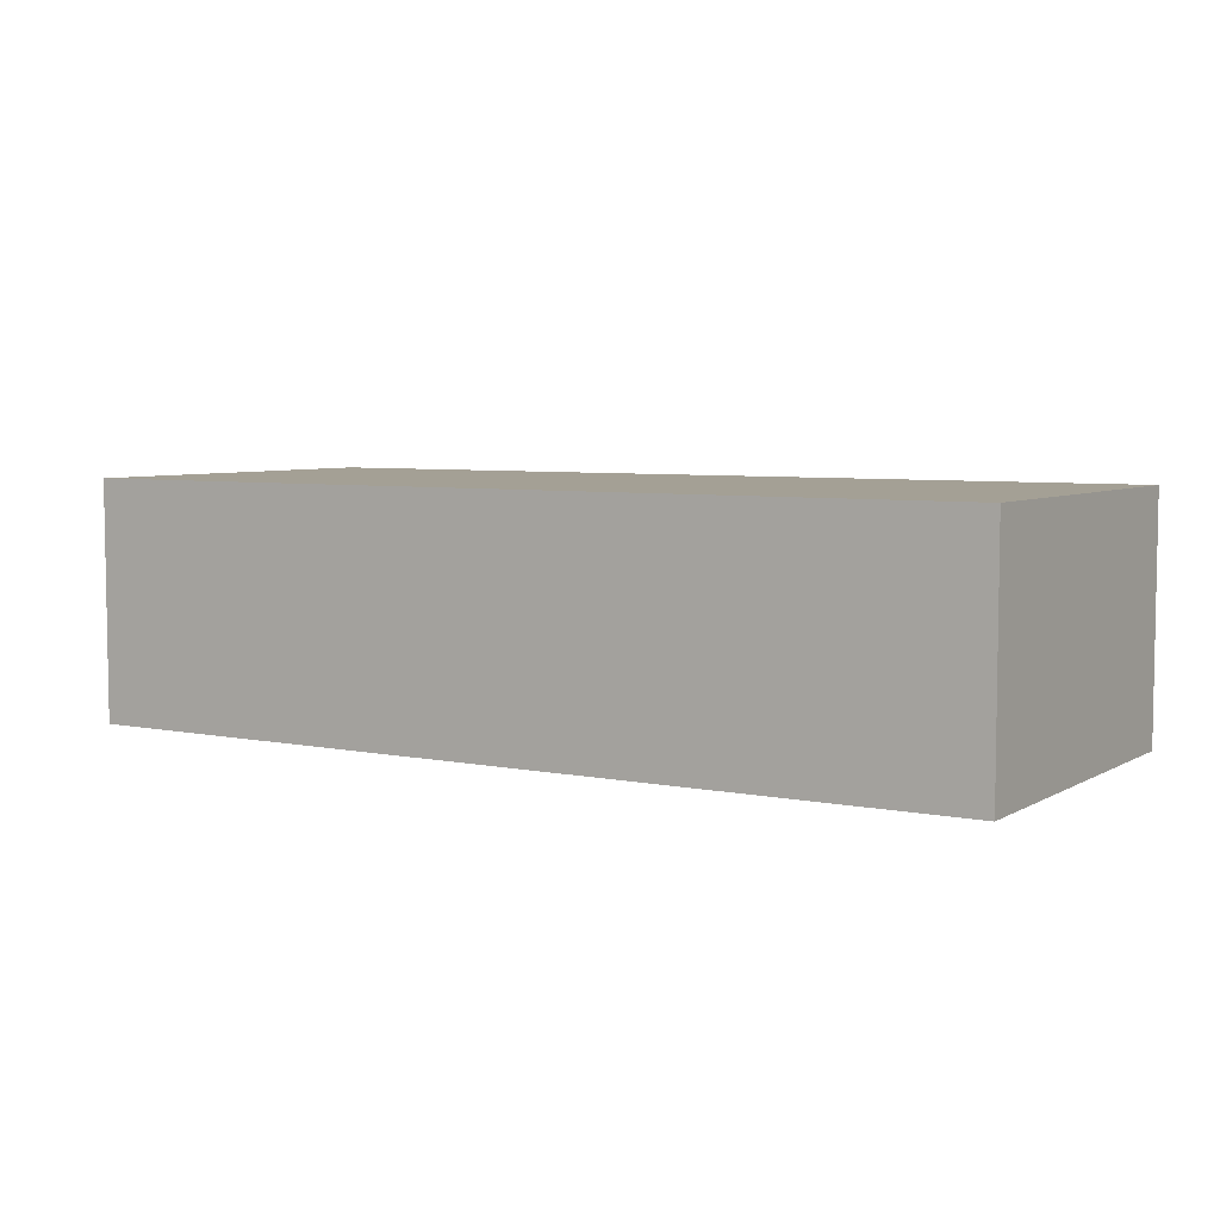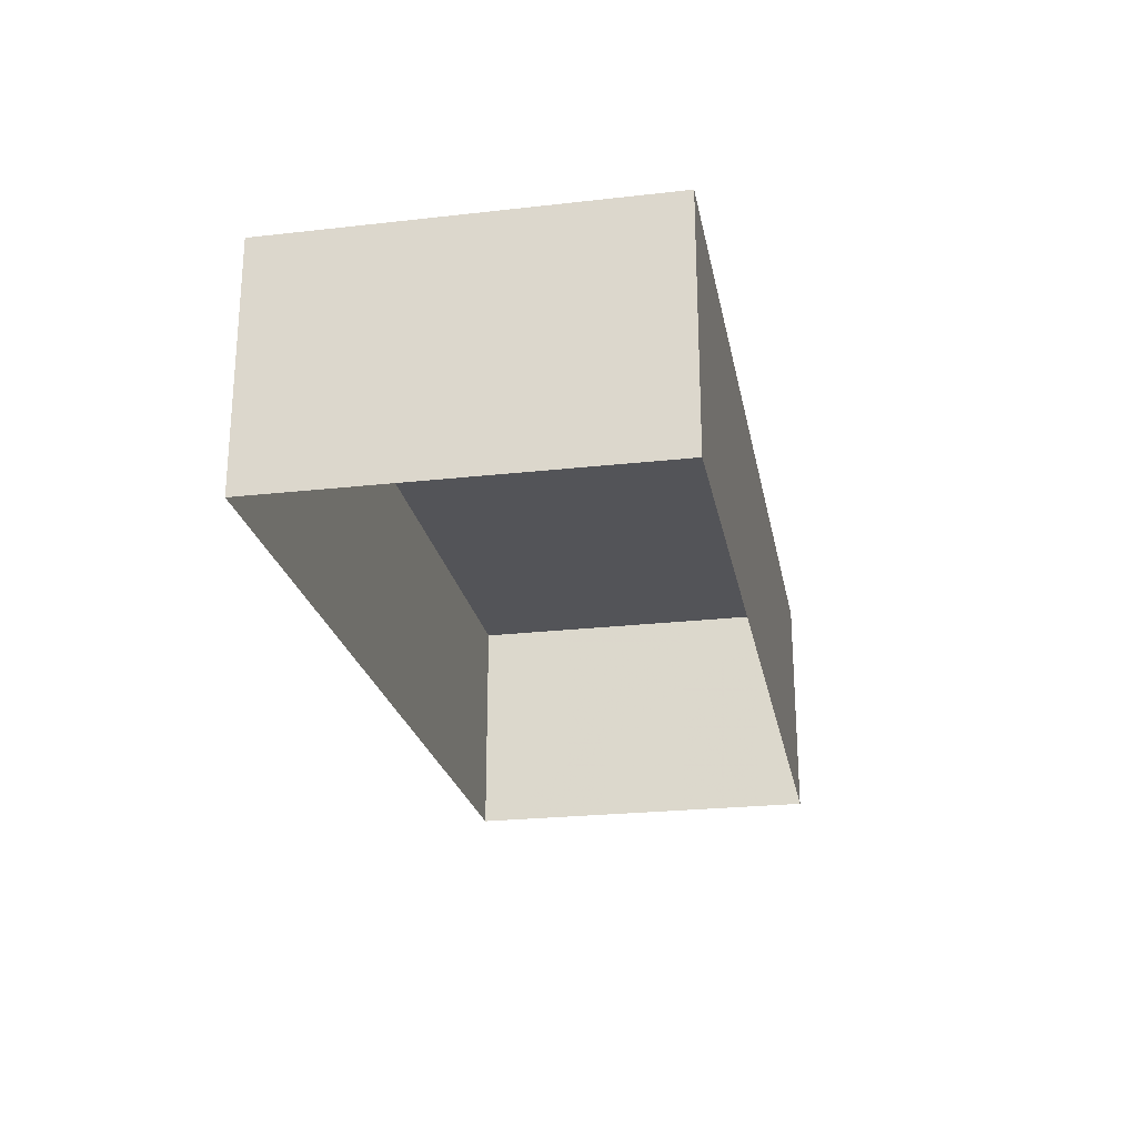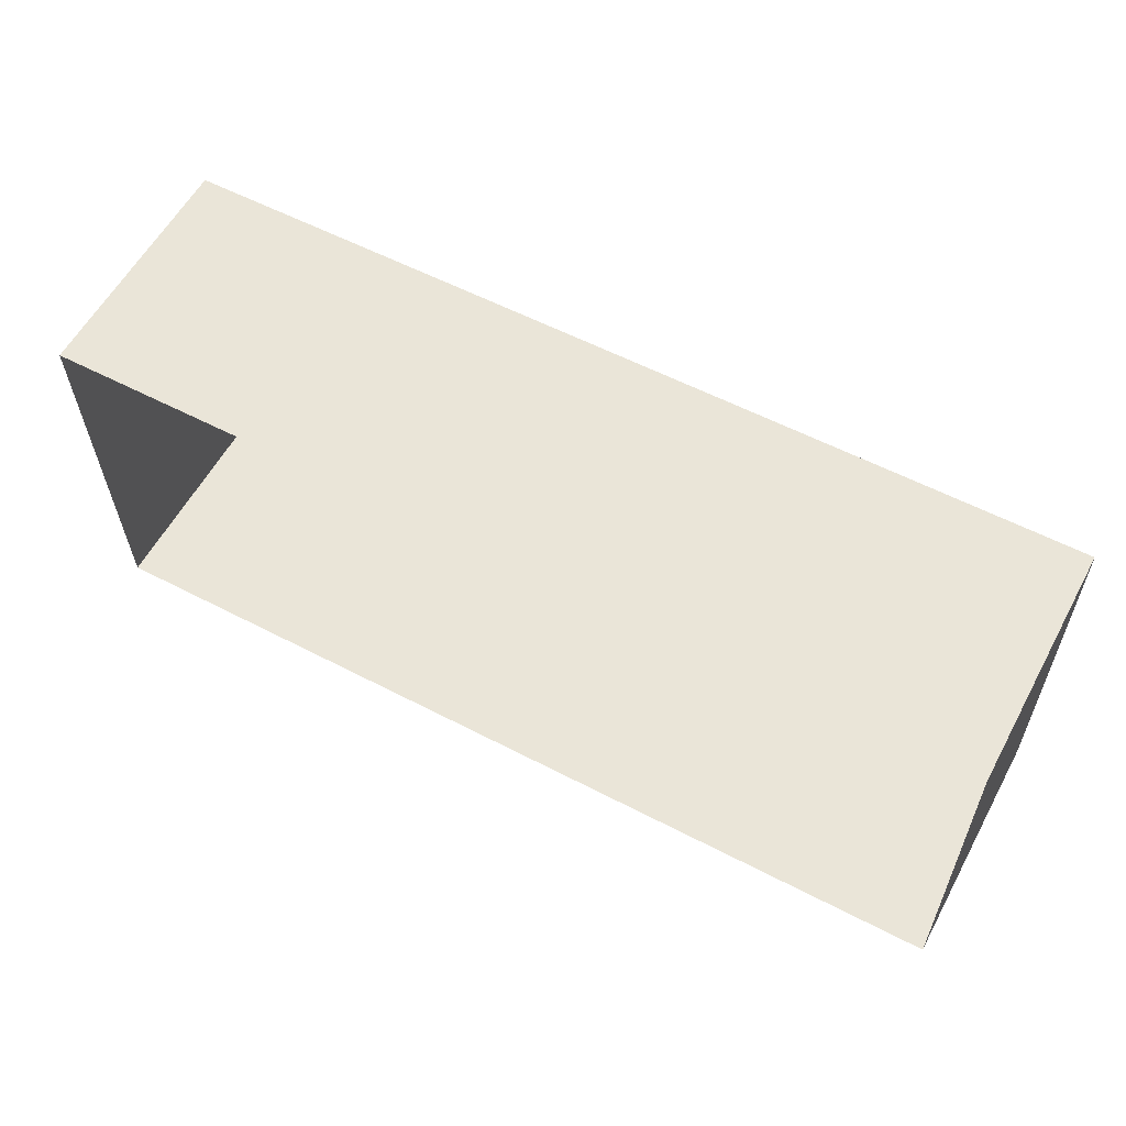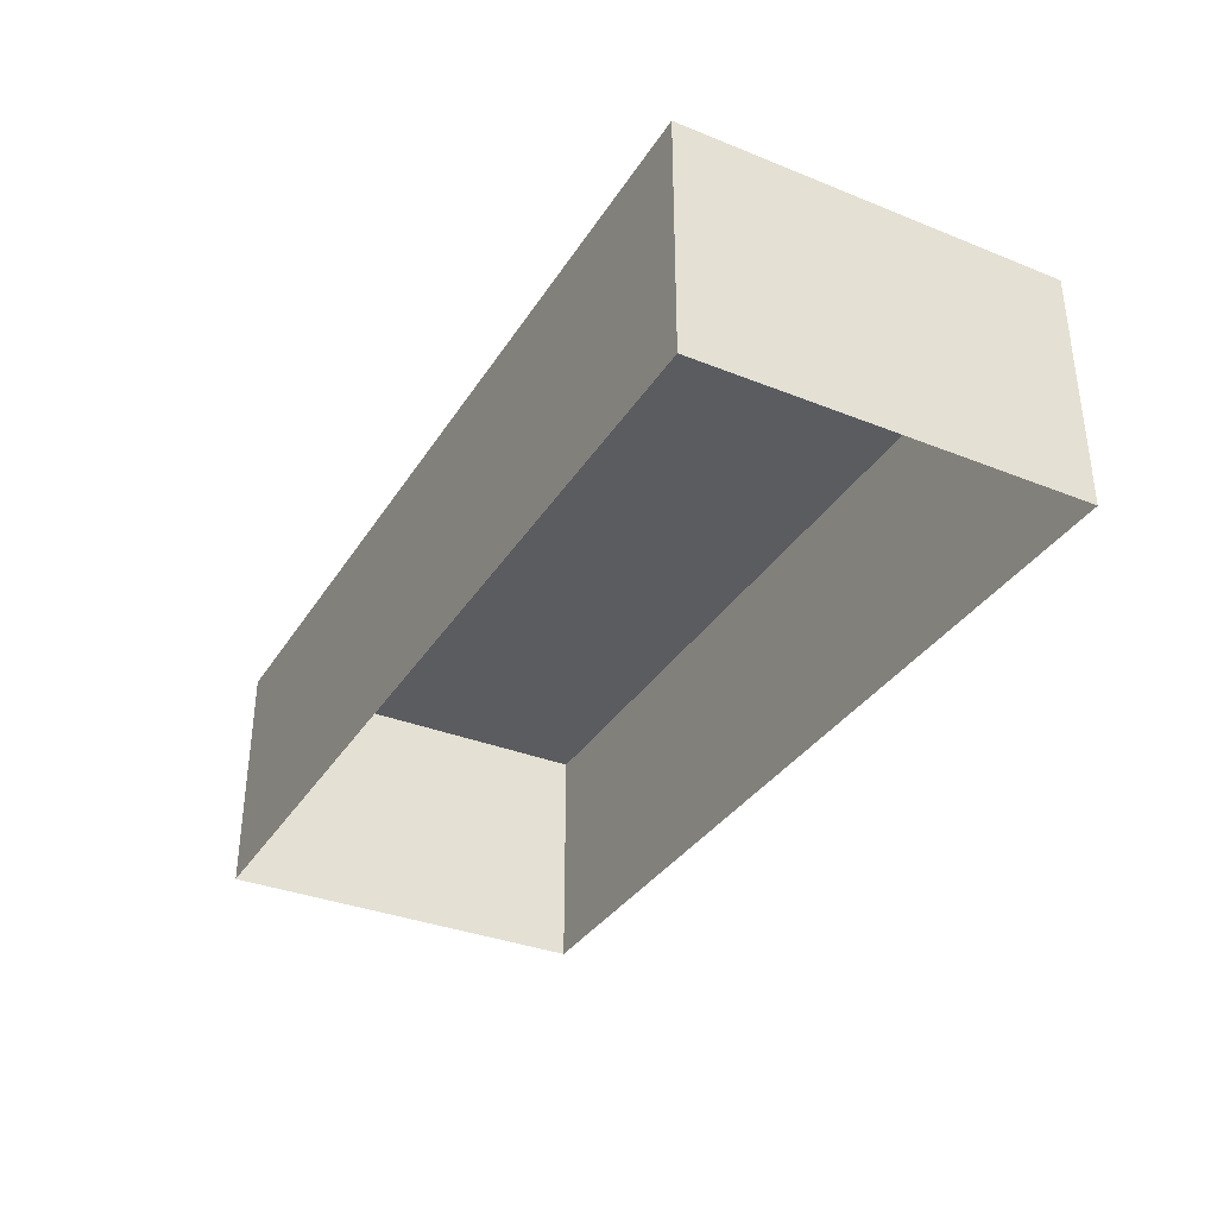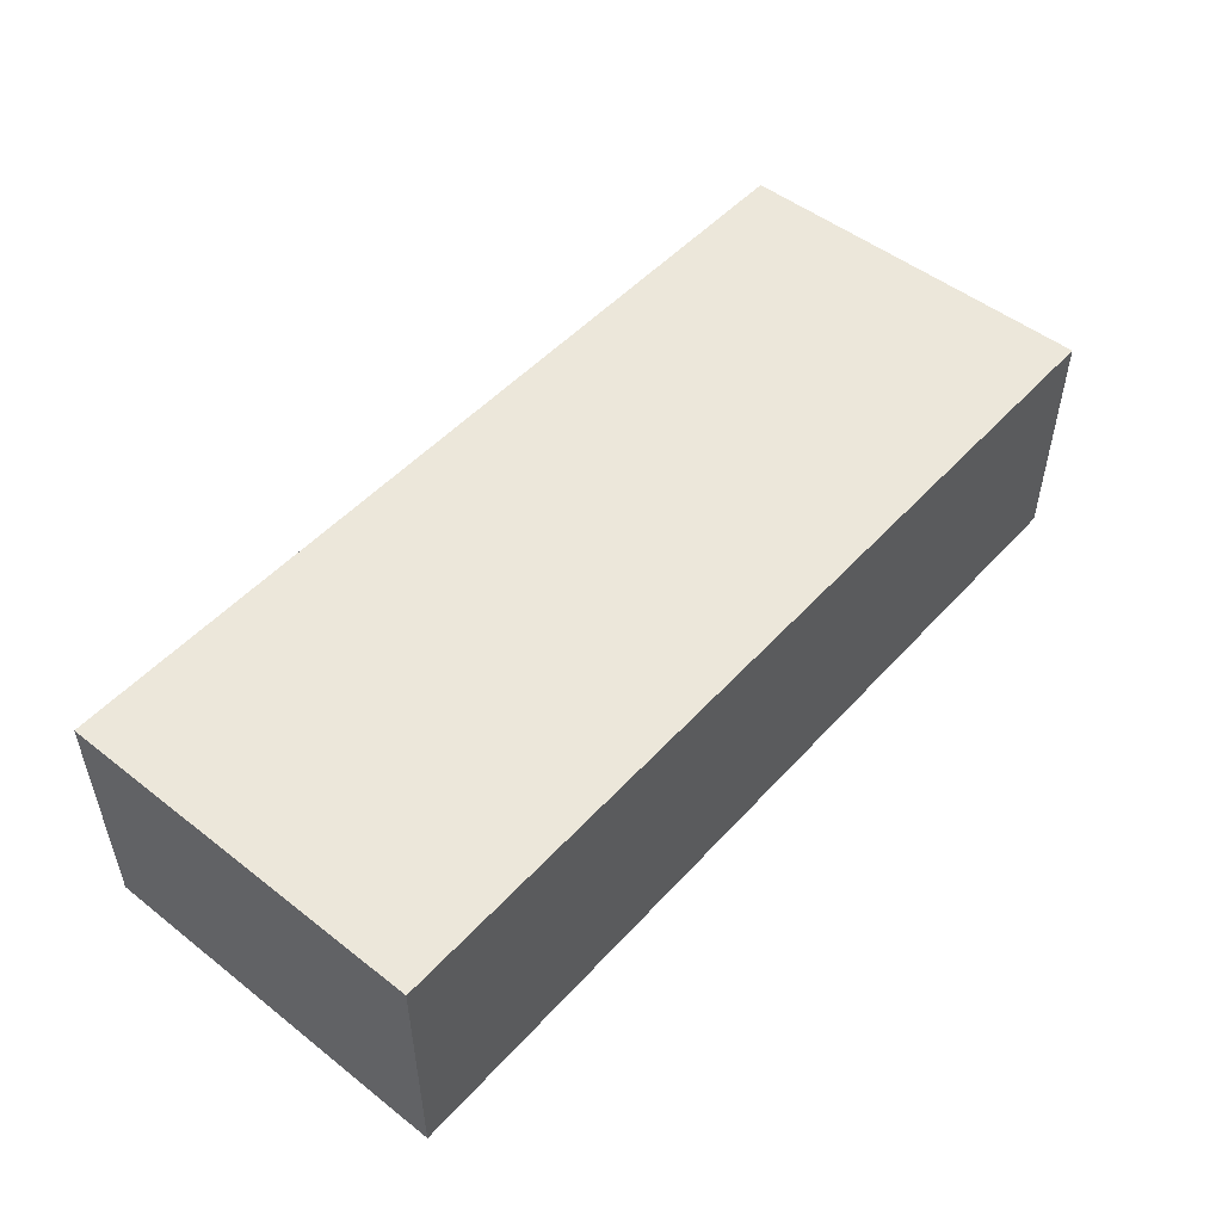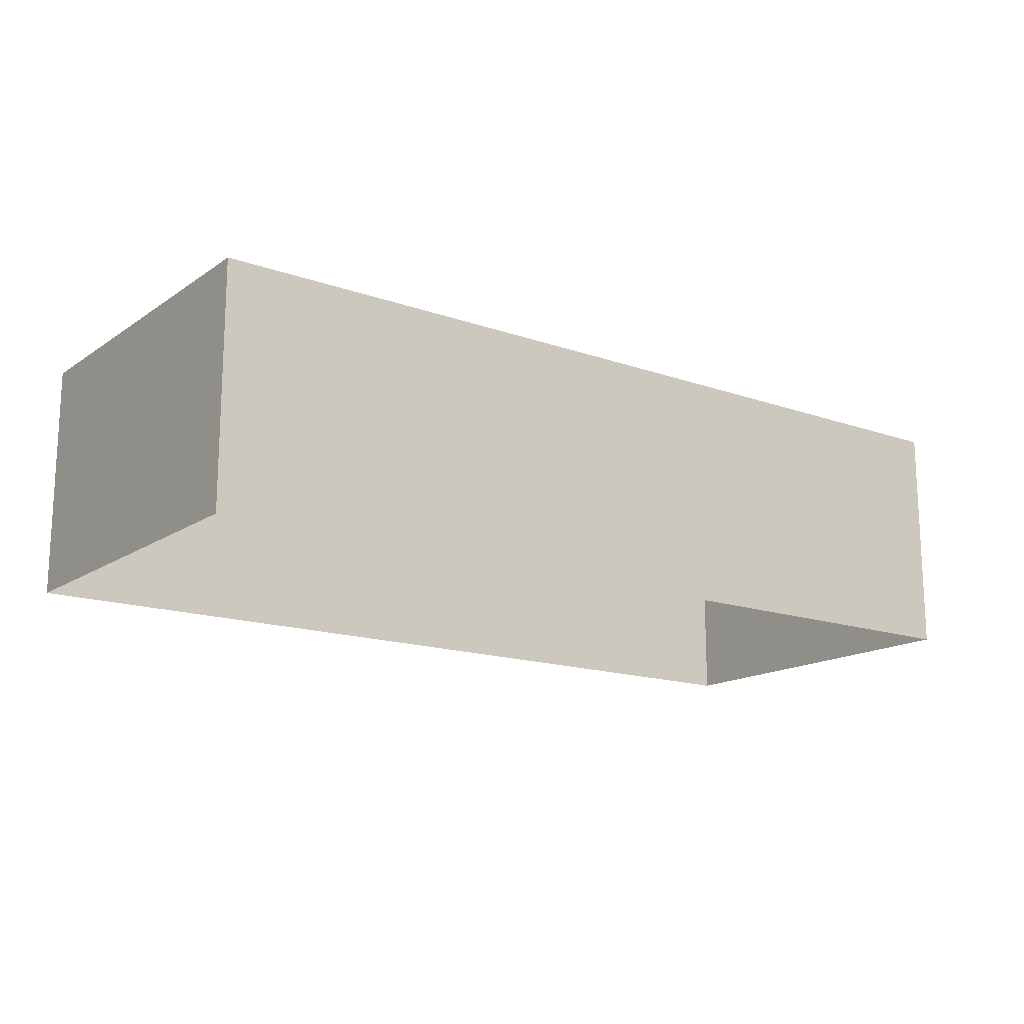
<metadata>
{"format":"obj","ext":"obj","renderer":"f3d","projection":"perspective","resolution":1024,"background":"white","views":[{"elev":5.7,"azim":-149.1,"up":"+Z"},{"elev":-23.5,"azim":-80.1,"up":"+Z"},{"elev":59.2,"azim":-151.6,"up":"+Y"},{"elev":-34.6,"azim":61.1,"up":"+Z"},{"elev":50.4,"azim":129.7,"up":"+Z"},{"elev":-15.6,"azim":142.8,"up":"+Z"}]}
</metadata>
<code>
v -2.253e+05 -1.271e+05 15.65
v -2.253e+05 -1.271e+05 15.65
v -2.253e+05 -1.271e+05 15.65
v -2.253e+05 -1.271e+05 15.65
v -2.253e+05 -1.271e+05 18.18
v -2.253e+05 -1.271e+05 18.18
v -2.253e+05 -1.271e+05 18.18
v -2.253e+05 -1.271e+05 18.18
f 1 2 3
f 4 1 3
f 5 6 7
f 8 5 7
f 5 2 1
f 5 8 2
f 7 3 2
f 8 7 2
f 7 4 3
f 7 6 4
f 5 1 4
f 6 5 4

</code>
